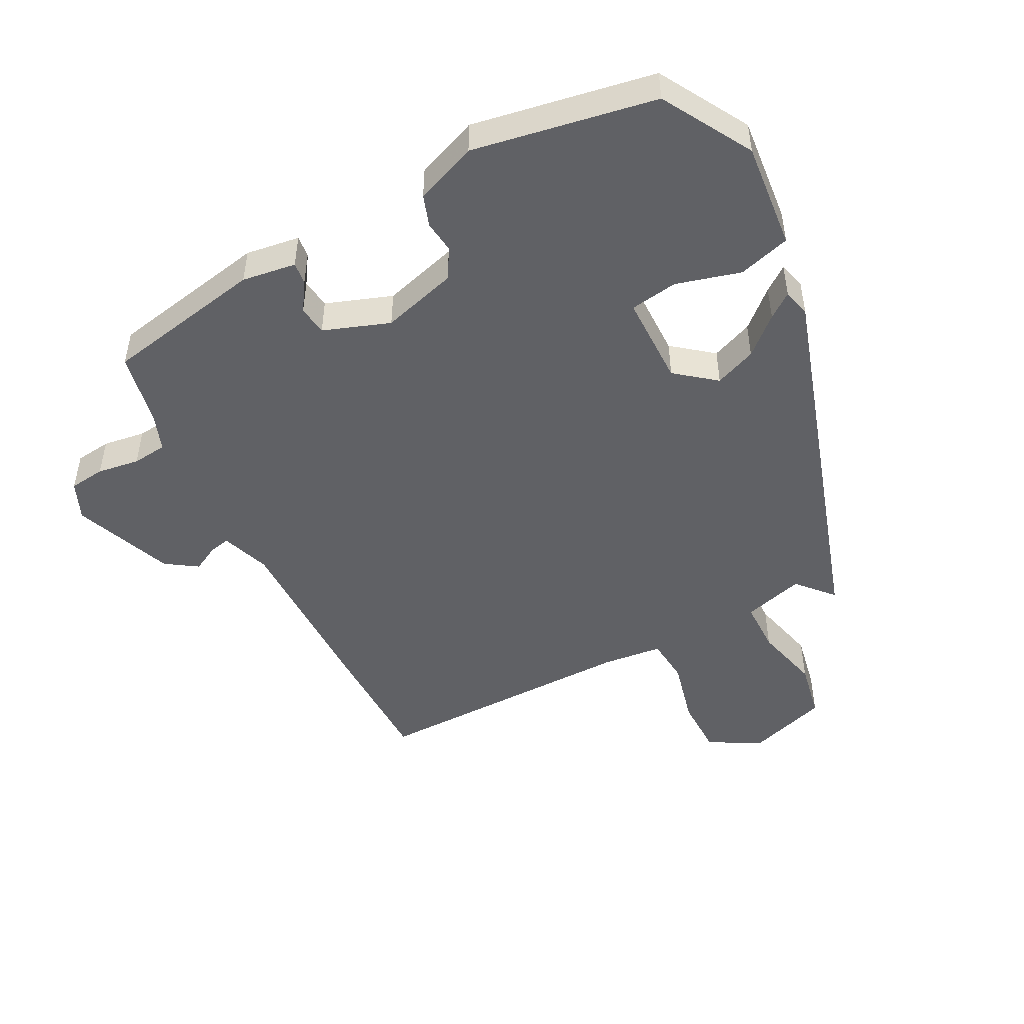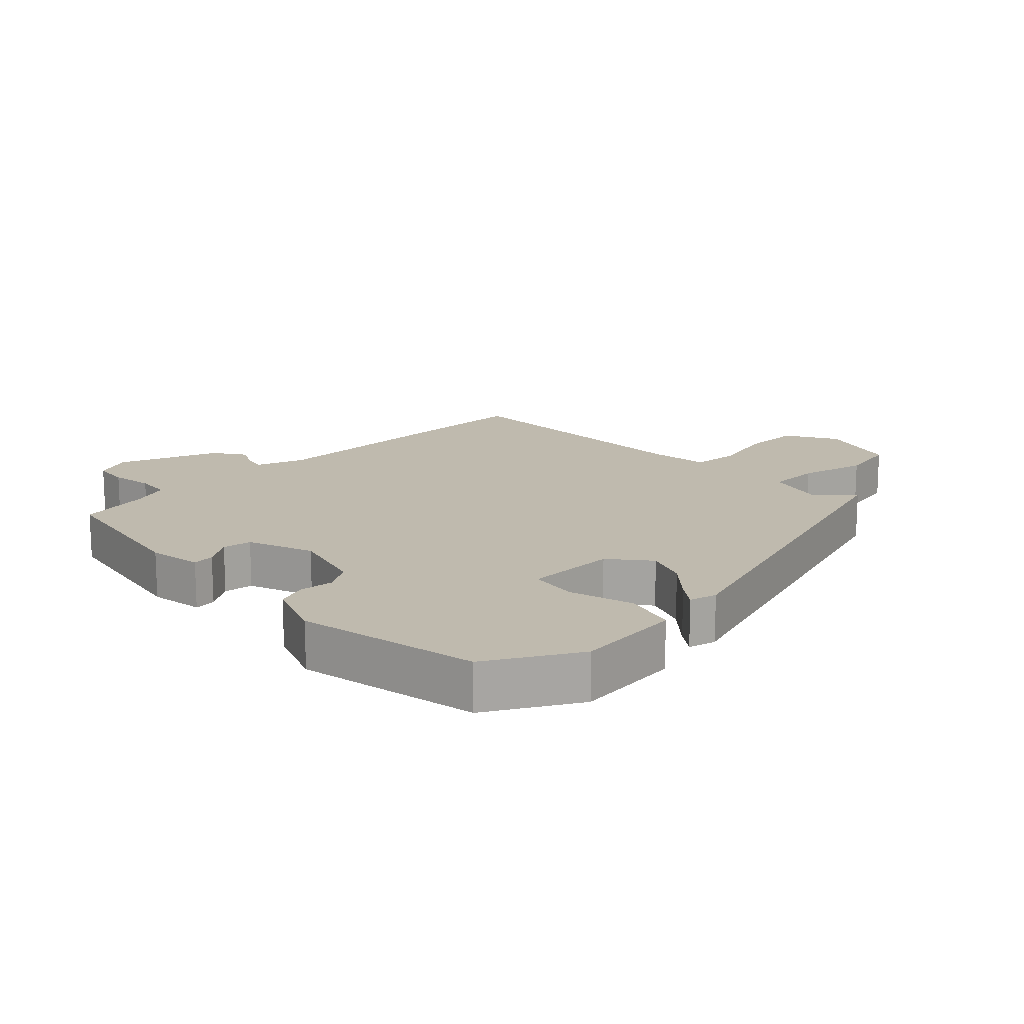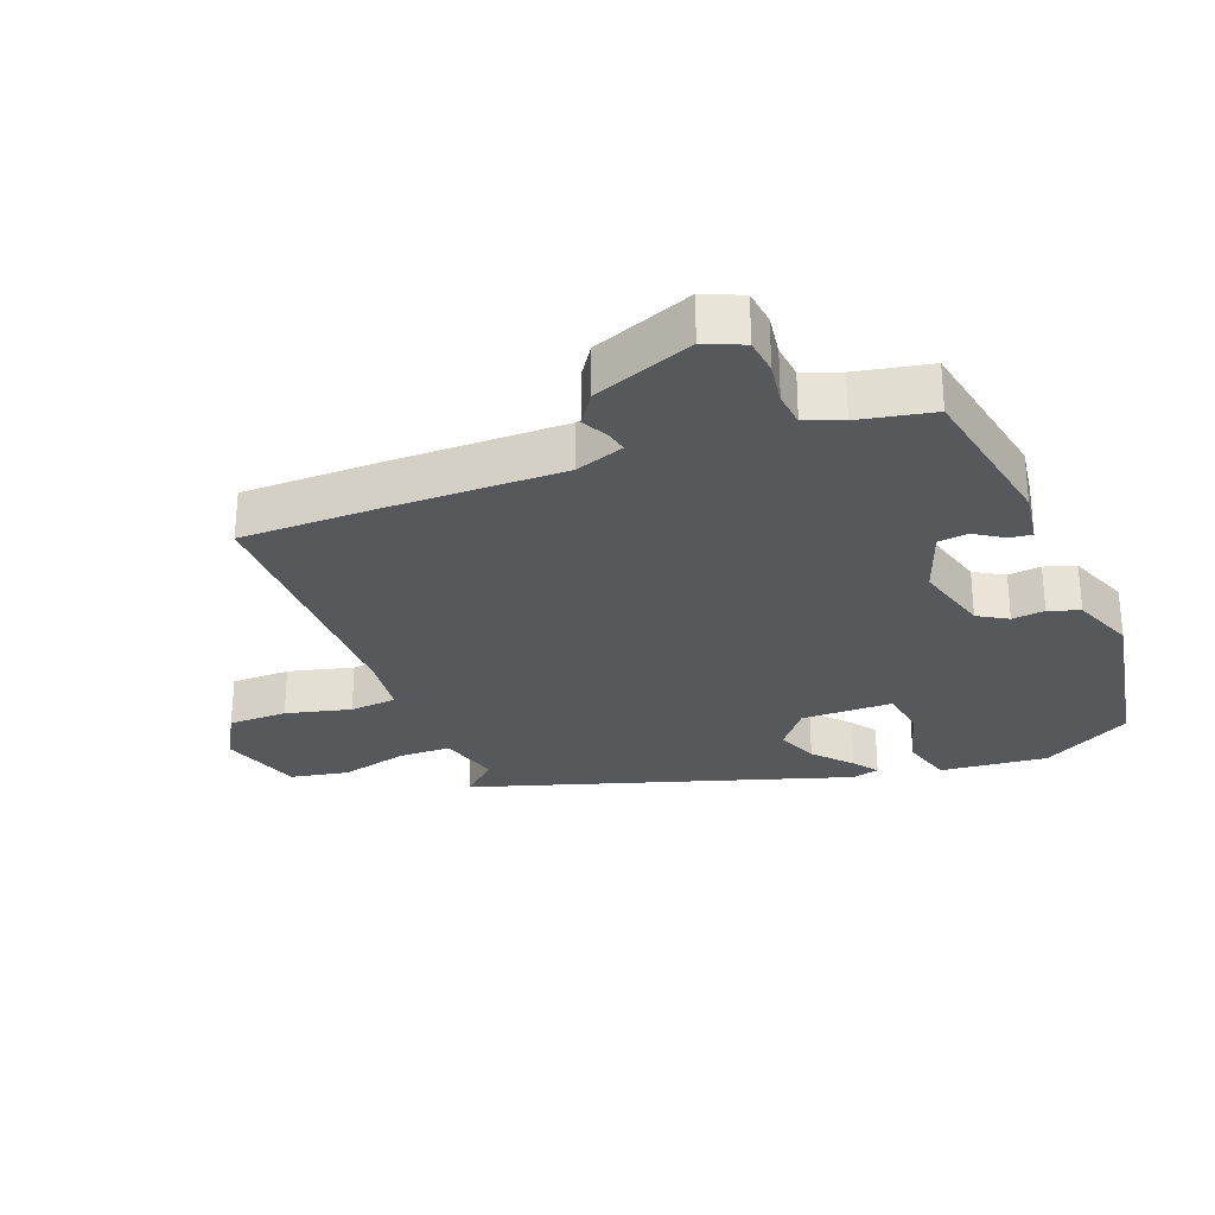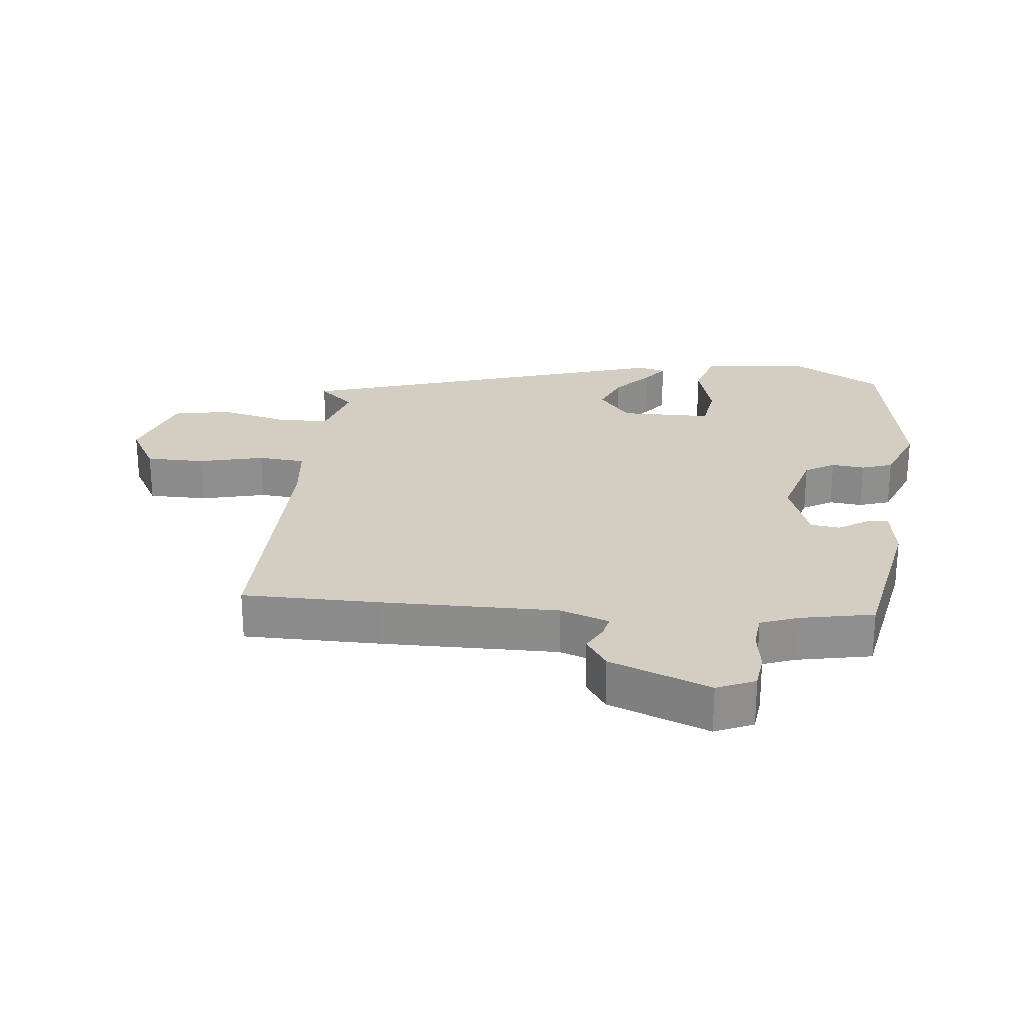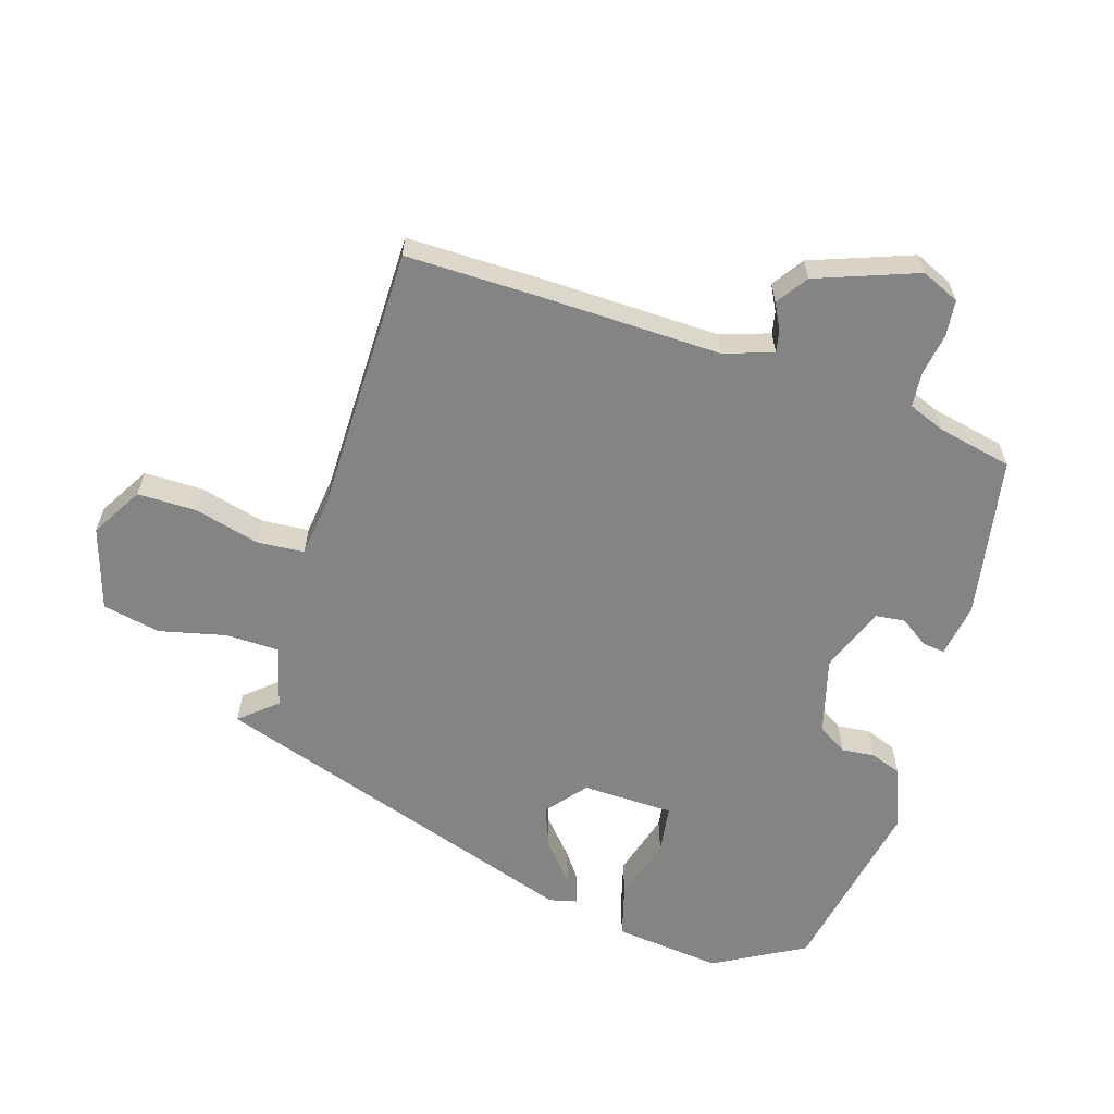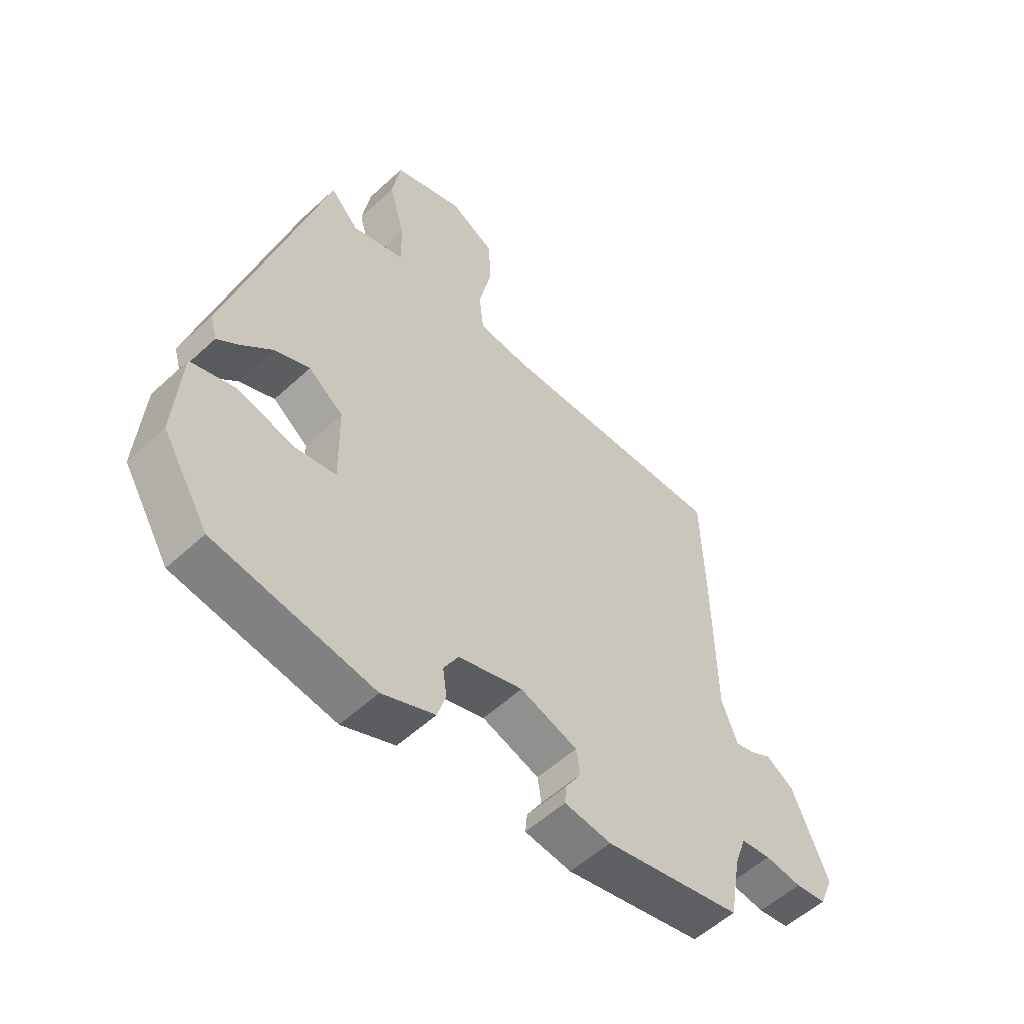
<metadata>
{"format":"obj","ext":"obj","renderer":"f3d","projection":"perspective","resolution":1024,"background":"white","views":[{"elev":-48.4,"azim":-153.9,"up":"+Y"},{"elev":15.8,"azim":-135.9,"up":"+Y"},{"elev":-28.6,"azim":109.7,"up":"+Y"},{"elev":25.0,"azim":94.7,"up":"+Y"},{"elev":-61.4,"azim":70.5,"up":"+Y"},{"elev":-54.9,"azim":-45.7,"up":"+Z"}]}
</metadata>
<code>
v 0.485 0.07 -0.433
v 0.241 0.07 -0.486
v 0.158 0.07 -0.476
v 0.161 0.07 -0.442
v 0.189 0.07 -0.397
v 0.182 0.07 -0.352
v 0.08 0.07 -0.318
v -0.035 0.07 -0.354
v -0.061 0.07 -0.4
v -0.054 0.07 -0.45
v -0.069 0.07 -0.498
v -0.163 0.07 -0.538
v -0.444 0.07 -0.495
v -0.526 0.07 -0.36
v -0.514 0.07 -0.195
v -0.435 0.07 -0.17
v -0.335 0.07 -0.195
v -0.262 0.07 -0.182
v -0.264 0.07 -0.042
v -0.326 0.07 0.005
v -0.389 0.07 -0.022
v -0.444 0.07 -0.074
v -0.481 0.07 -0.103
v -0.493 0.07 -0.061
v -0.325 0.07 0.519
v -0.275 0.07 0.465
v -0.182 0.07 0.494
v -0.183 0.07 0.575
v -0.211 0.07 0.677
v -0.196 0.07 0.766
v -0.072 0.07 0.81
v 0.008 0.07 0.767
v 0.011 0.07 0.677
v -0.011 0.07 0.577
v -0.003 0.07 0.505
v 0.089 0.07 0.497
v 0.5 0.07 0.51
v 0.506 0.07 0.302
v 0.51 0.07 0.031
v 0.538 0.07 -0.043
v 0.571 0.07 -0.035
v 0.61 0.07 -0.013
v 0.659 0.07 -0.044
v 0.722 0.07 -0.196
v 0.698 0.07 -0.255
v 0.643 0.07 -0.263
v 0.578 0.07 -0.255
v 0.525 0.07 -0.262
v 0.505 0.07 -0.319
v 0.485 0 -0.433
v 0.241 0 -0.486
v 0.158 0 -0.476
v 0.161 0 -0.442
v 0.189 0 -0.397
v 0.182 0 -0.352
v 0.08 0 -0.318
v -0.035 0 -0.354
v -0.061 0 -0.4
v -0.054 0 -0.45
v -0.069 0 -0.498
v -0.163 0 -0.538
v -0.444 0 -0.495
v -0.526 0 -0.36
v -0.514 0 -0.195
v -0.435 0 -0.17
v -0.335 0 -0.195
v -0.262 0 -0.182
v -0.264 0 -0.042
v -0.326 0 0.005
v -0.389 0 -0.022
v -0.444 0 -0.074
v -0.481 0 -0.103
v -0.493 0 -0.061
v -0.325 0 0.519
v -0.275 0 0.465
v -0.182 0 0.494
v -0.183 0 0.575
v -0.211 0 0.677
v -0.196 0 0.766
v -0.072 0 0.81
v 0.008 0 0.767
v 0.011 0 0.677
v -0.011 0 0.577
v -0.003 0 0.505
v 0.089 0 0.497
v 0.5 0 0.51
v 0.506 0 0.302
v 0.51 0 0.031
v 0.538 0 -0.043
v 0.571 0 -0.035
v 0.61 0 -0.013
v 0.659 0 -0.044
v 0.722 0 -0.196
v 0.698 0 -0.255
v 0.643 0 -0.263
v 0.578 0 -0.255
v 0.525 0 -0.262
v 0.505 0 -0.319
f 44 45 46 47
f 44 47 48
f 41 42 43 44
f 40 41 44 48
f 39 40 48 49
f 36 37 38 39
f 35 36 39 49
f 31 32 33 34
f 31 34 35
f 28 29 30 31
f 27 28 31 35
f 26 27 35 49
f 24 25 26
f 21 22 23 24
f 20 21 24 26
f 19 20 26 49
f 14 15 16 17
f 14 17 18
f 13 14 18
f 12 13 18
f 9 10 11 12
f 8 9 12 18
f 7 8 18 19
f 2 3 4 5
f 2 5 6
f 1 2 6
f 7 19 49
f 1 6 7 49
f 96 95 94 93
f 97 96 93
f 93 92 91 90
f 97 93 90 89
f 98 97 89 88
f 88 87 86 85
f 98 88 85 84
f 83 82 81 80
f 84 83 80
f 80 79 78 77
f 84 80 77 76
f 98 84 76 75
f 75 74 73
f 73 72 71 70
f 75 73 70 69
f 98 75 69 68
f 66 65 64 63
f 67 66 63
f 67 63 62
f 67 62 61
f 61 60 59 58
f 67 61 58 57
f 68 67 57 56
f 54 53 52 51
f 55 54 51
f 55 51 50
f 98 68 56
f 98 56 55 50
f 1 50 51 2
f 2 51 52 3
f 3 52 53 4
f 4 53 54 5
f 5 54 55 6
f 6 55 56 7
f 7 56 57 8
f 8 57 58 9
f 9 58 59 10
f 10 59 60 11
f 11 60 61 12
f 12 61 62 13
f 13 62 63 14
f 14 63 64 15
f 15 64 65 16
f 16 65 66 17
f 17 66 67 18
f 18 67 68 19
f 19 68 69 20
f 20 69 70 21
f 21 70 71 22
f 22 71 72 23
f 23 72 73 24
f 24 73 74 25
f 25 74 75 26
f 26 75 76 27
f 27 76 77 28
f 28 77 78 29
f 29 78 79 30
f 30 79 80 31
f 31 80 81 32
f 32 81 82 33
f 33 82 83 34
f 34 83 84 35
f 35 84 85 36
f 36 85 86 37
f 37 86 87 38
f 38 87 88 39
f 39 88 89 40
f 40 89 90 41
f 41 90 91 42
f 42 91 92 43
f 43 92 93 44
f 44 93 94 45
f 45 94 95 46
f 46 95 96 47
f 47 96 97 48
f 48 97 98 49
f 49 98 50 1

</code>
